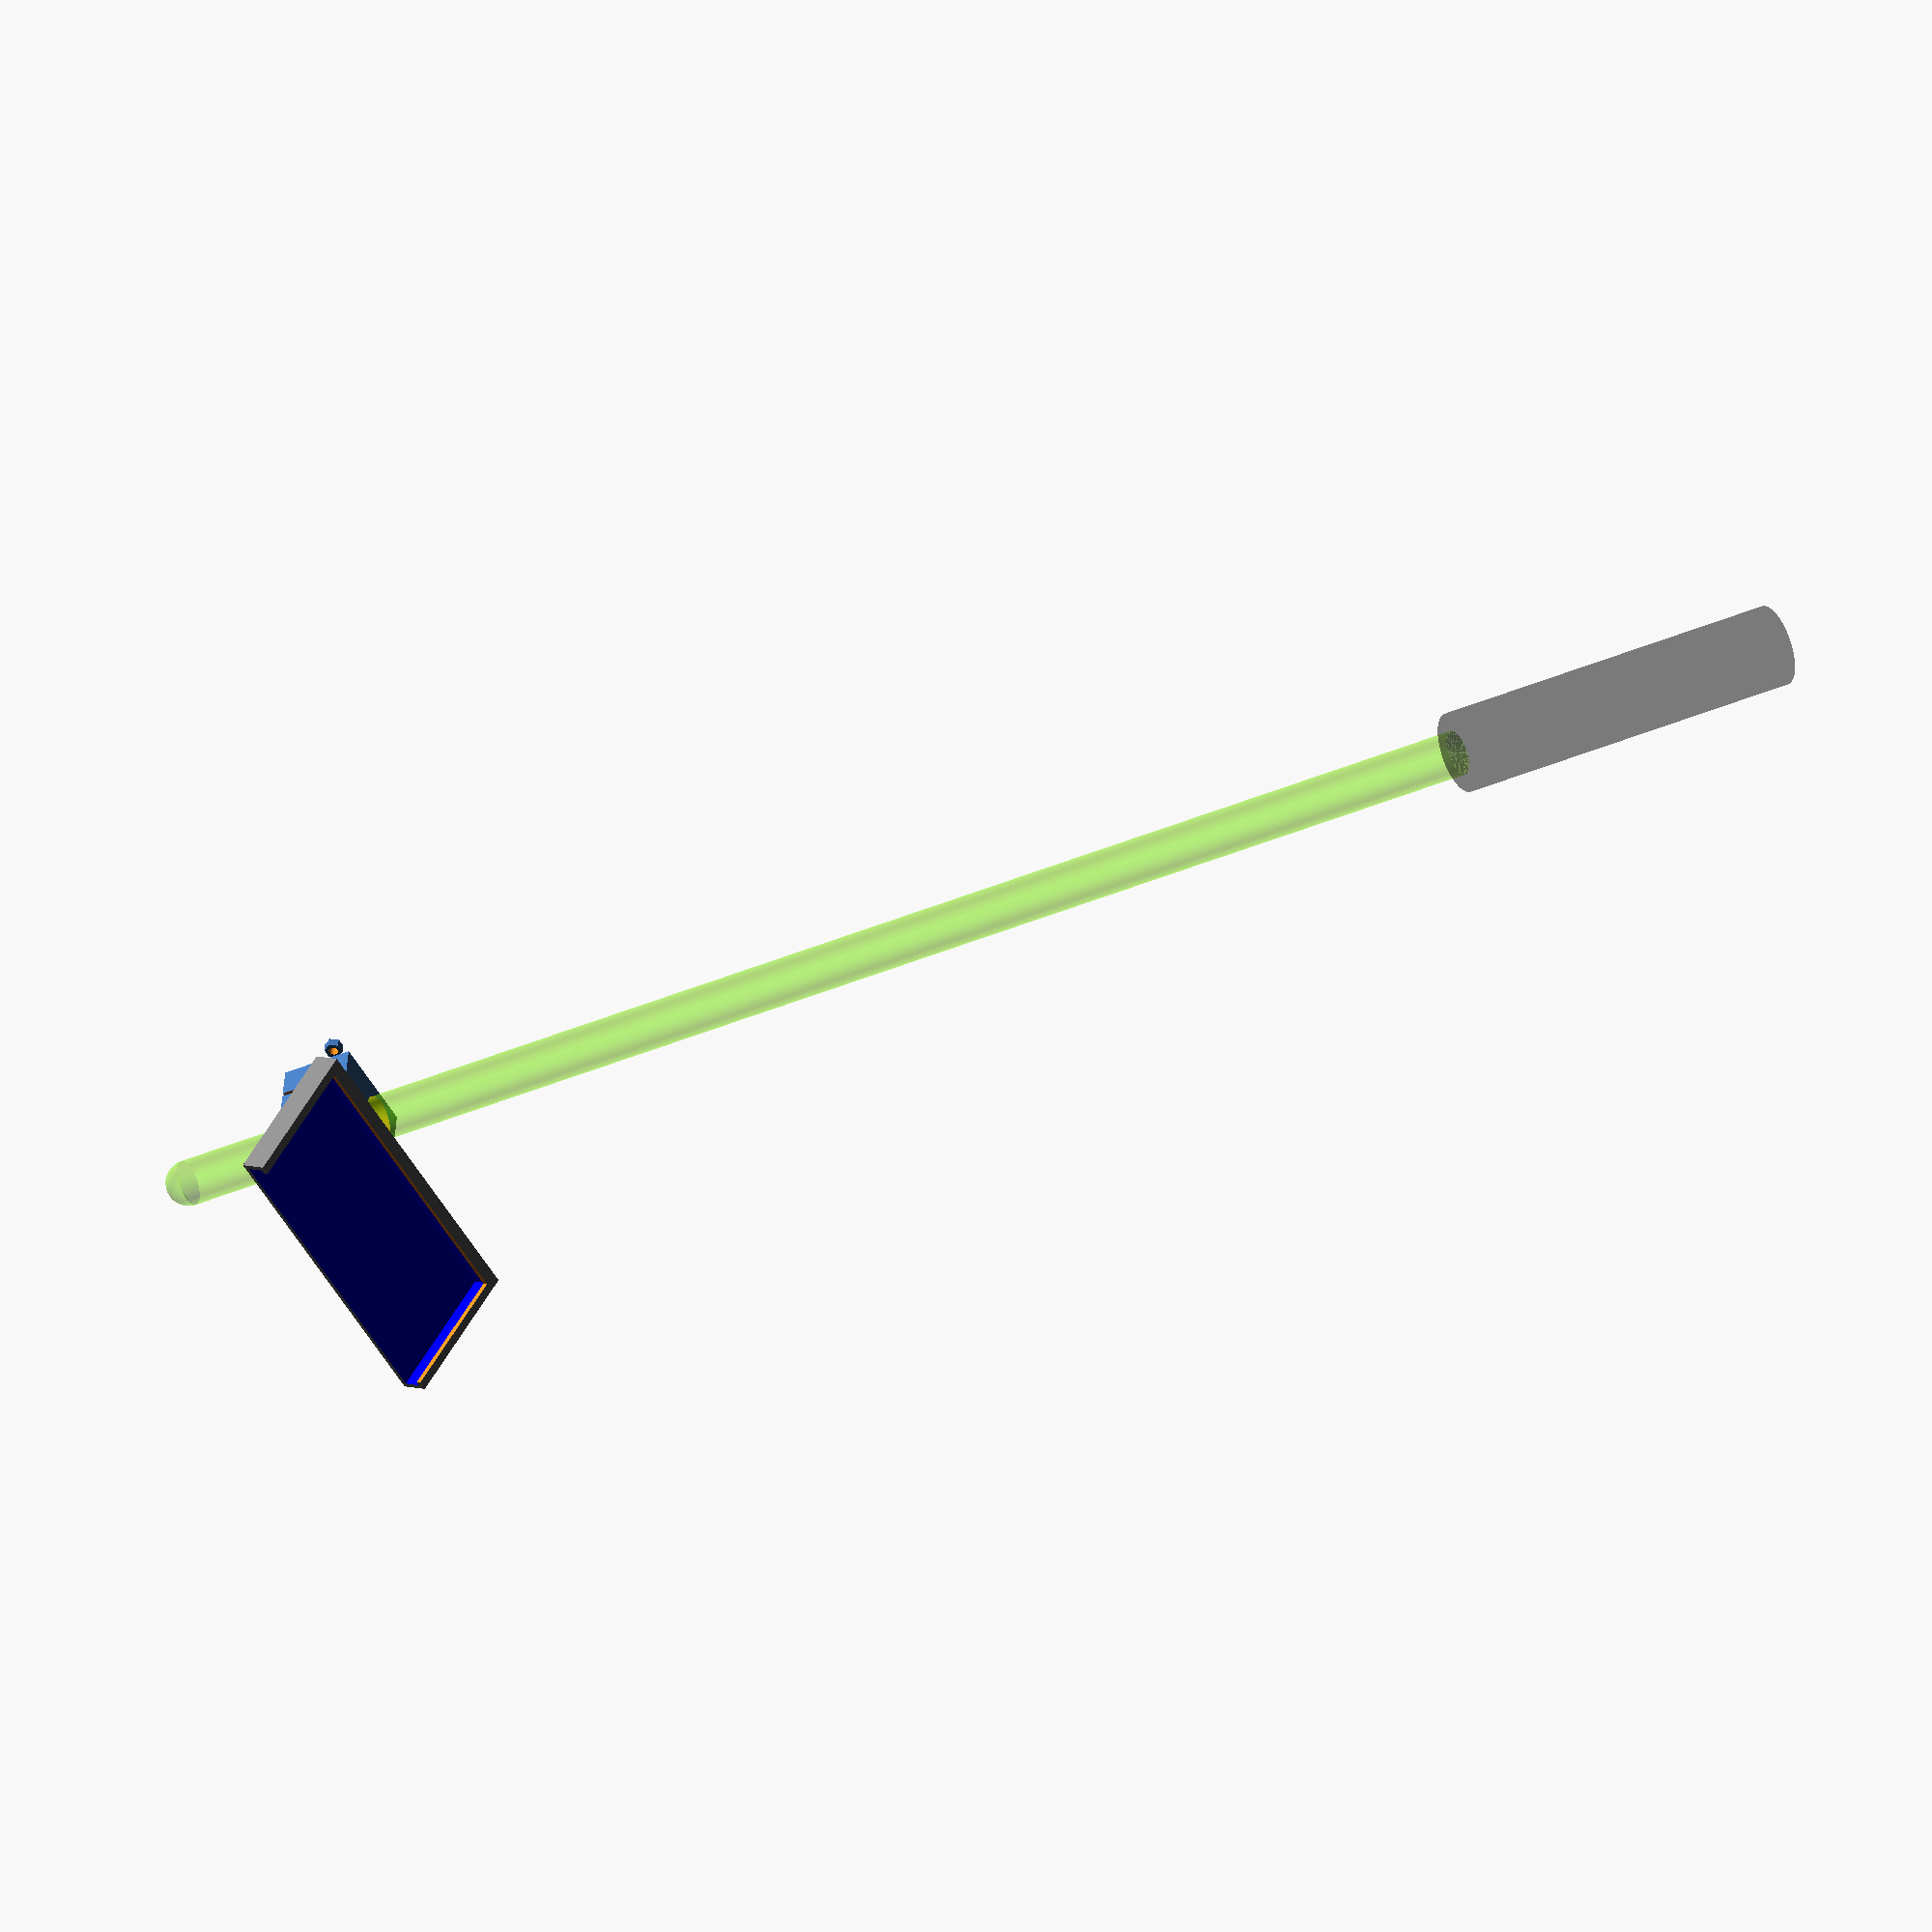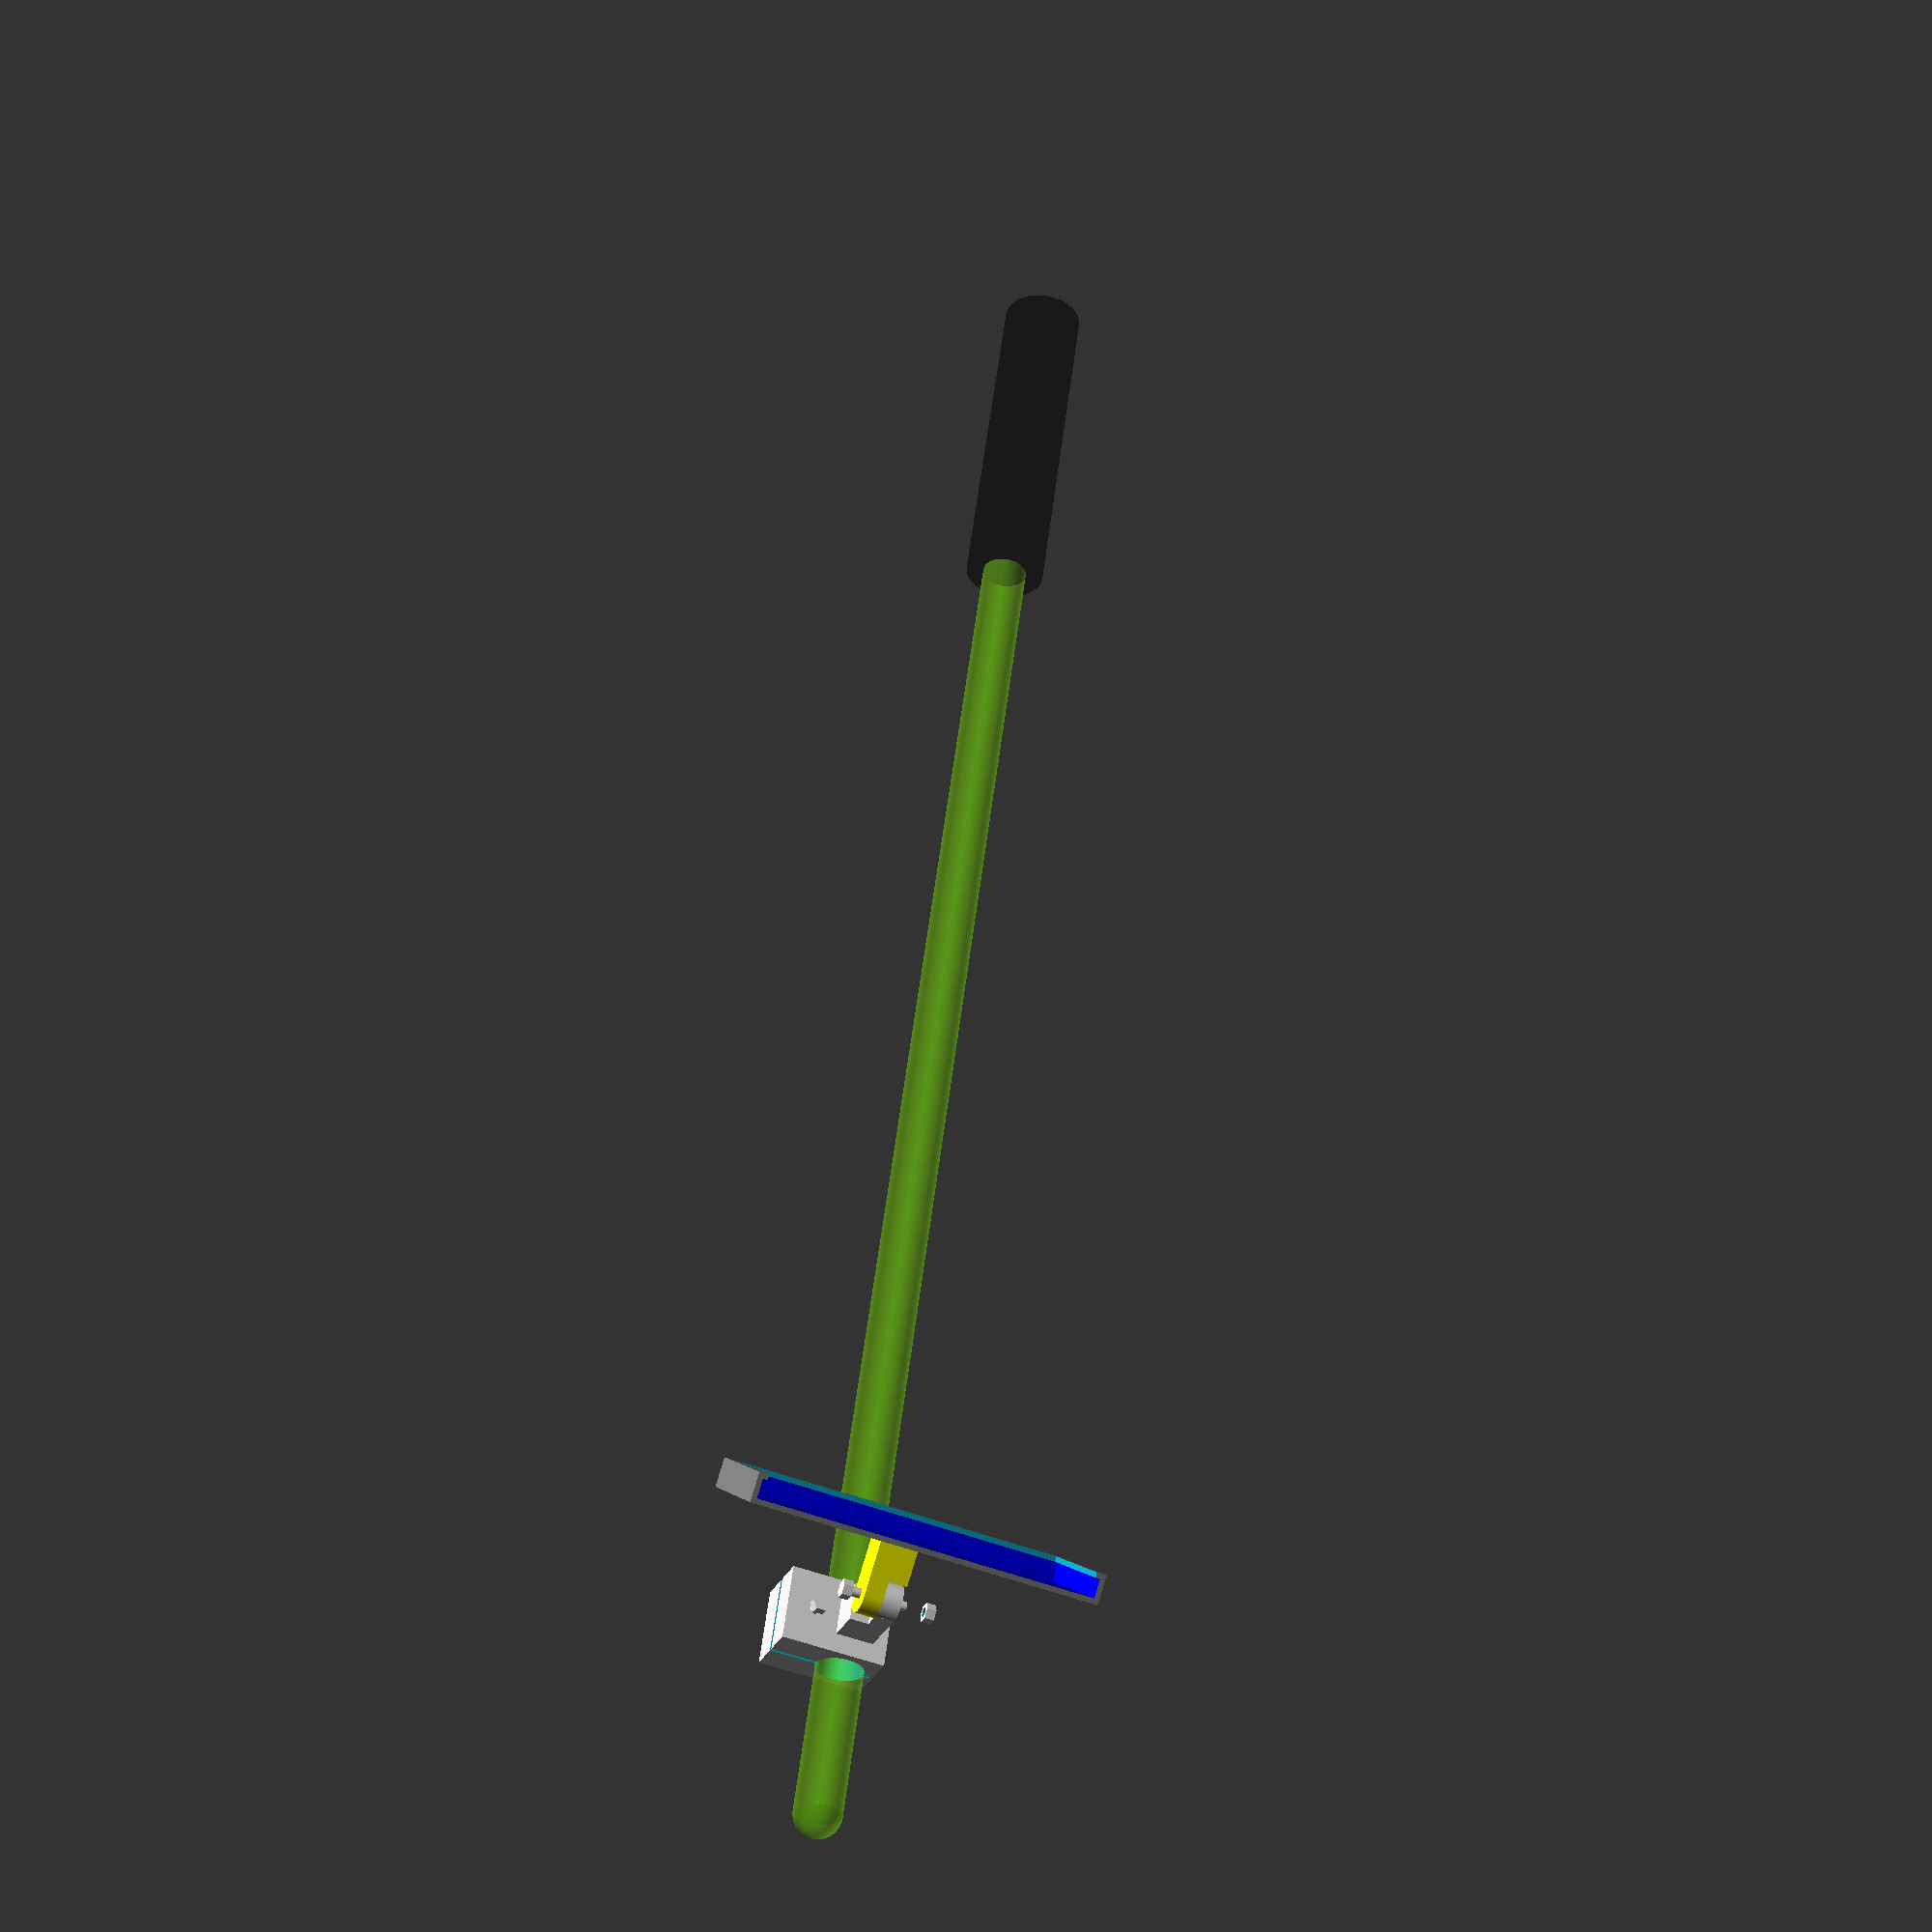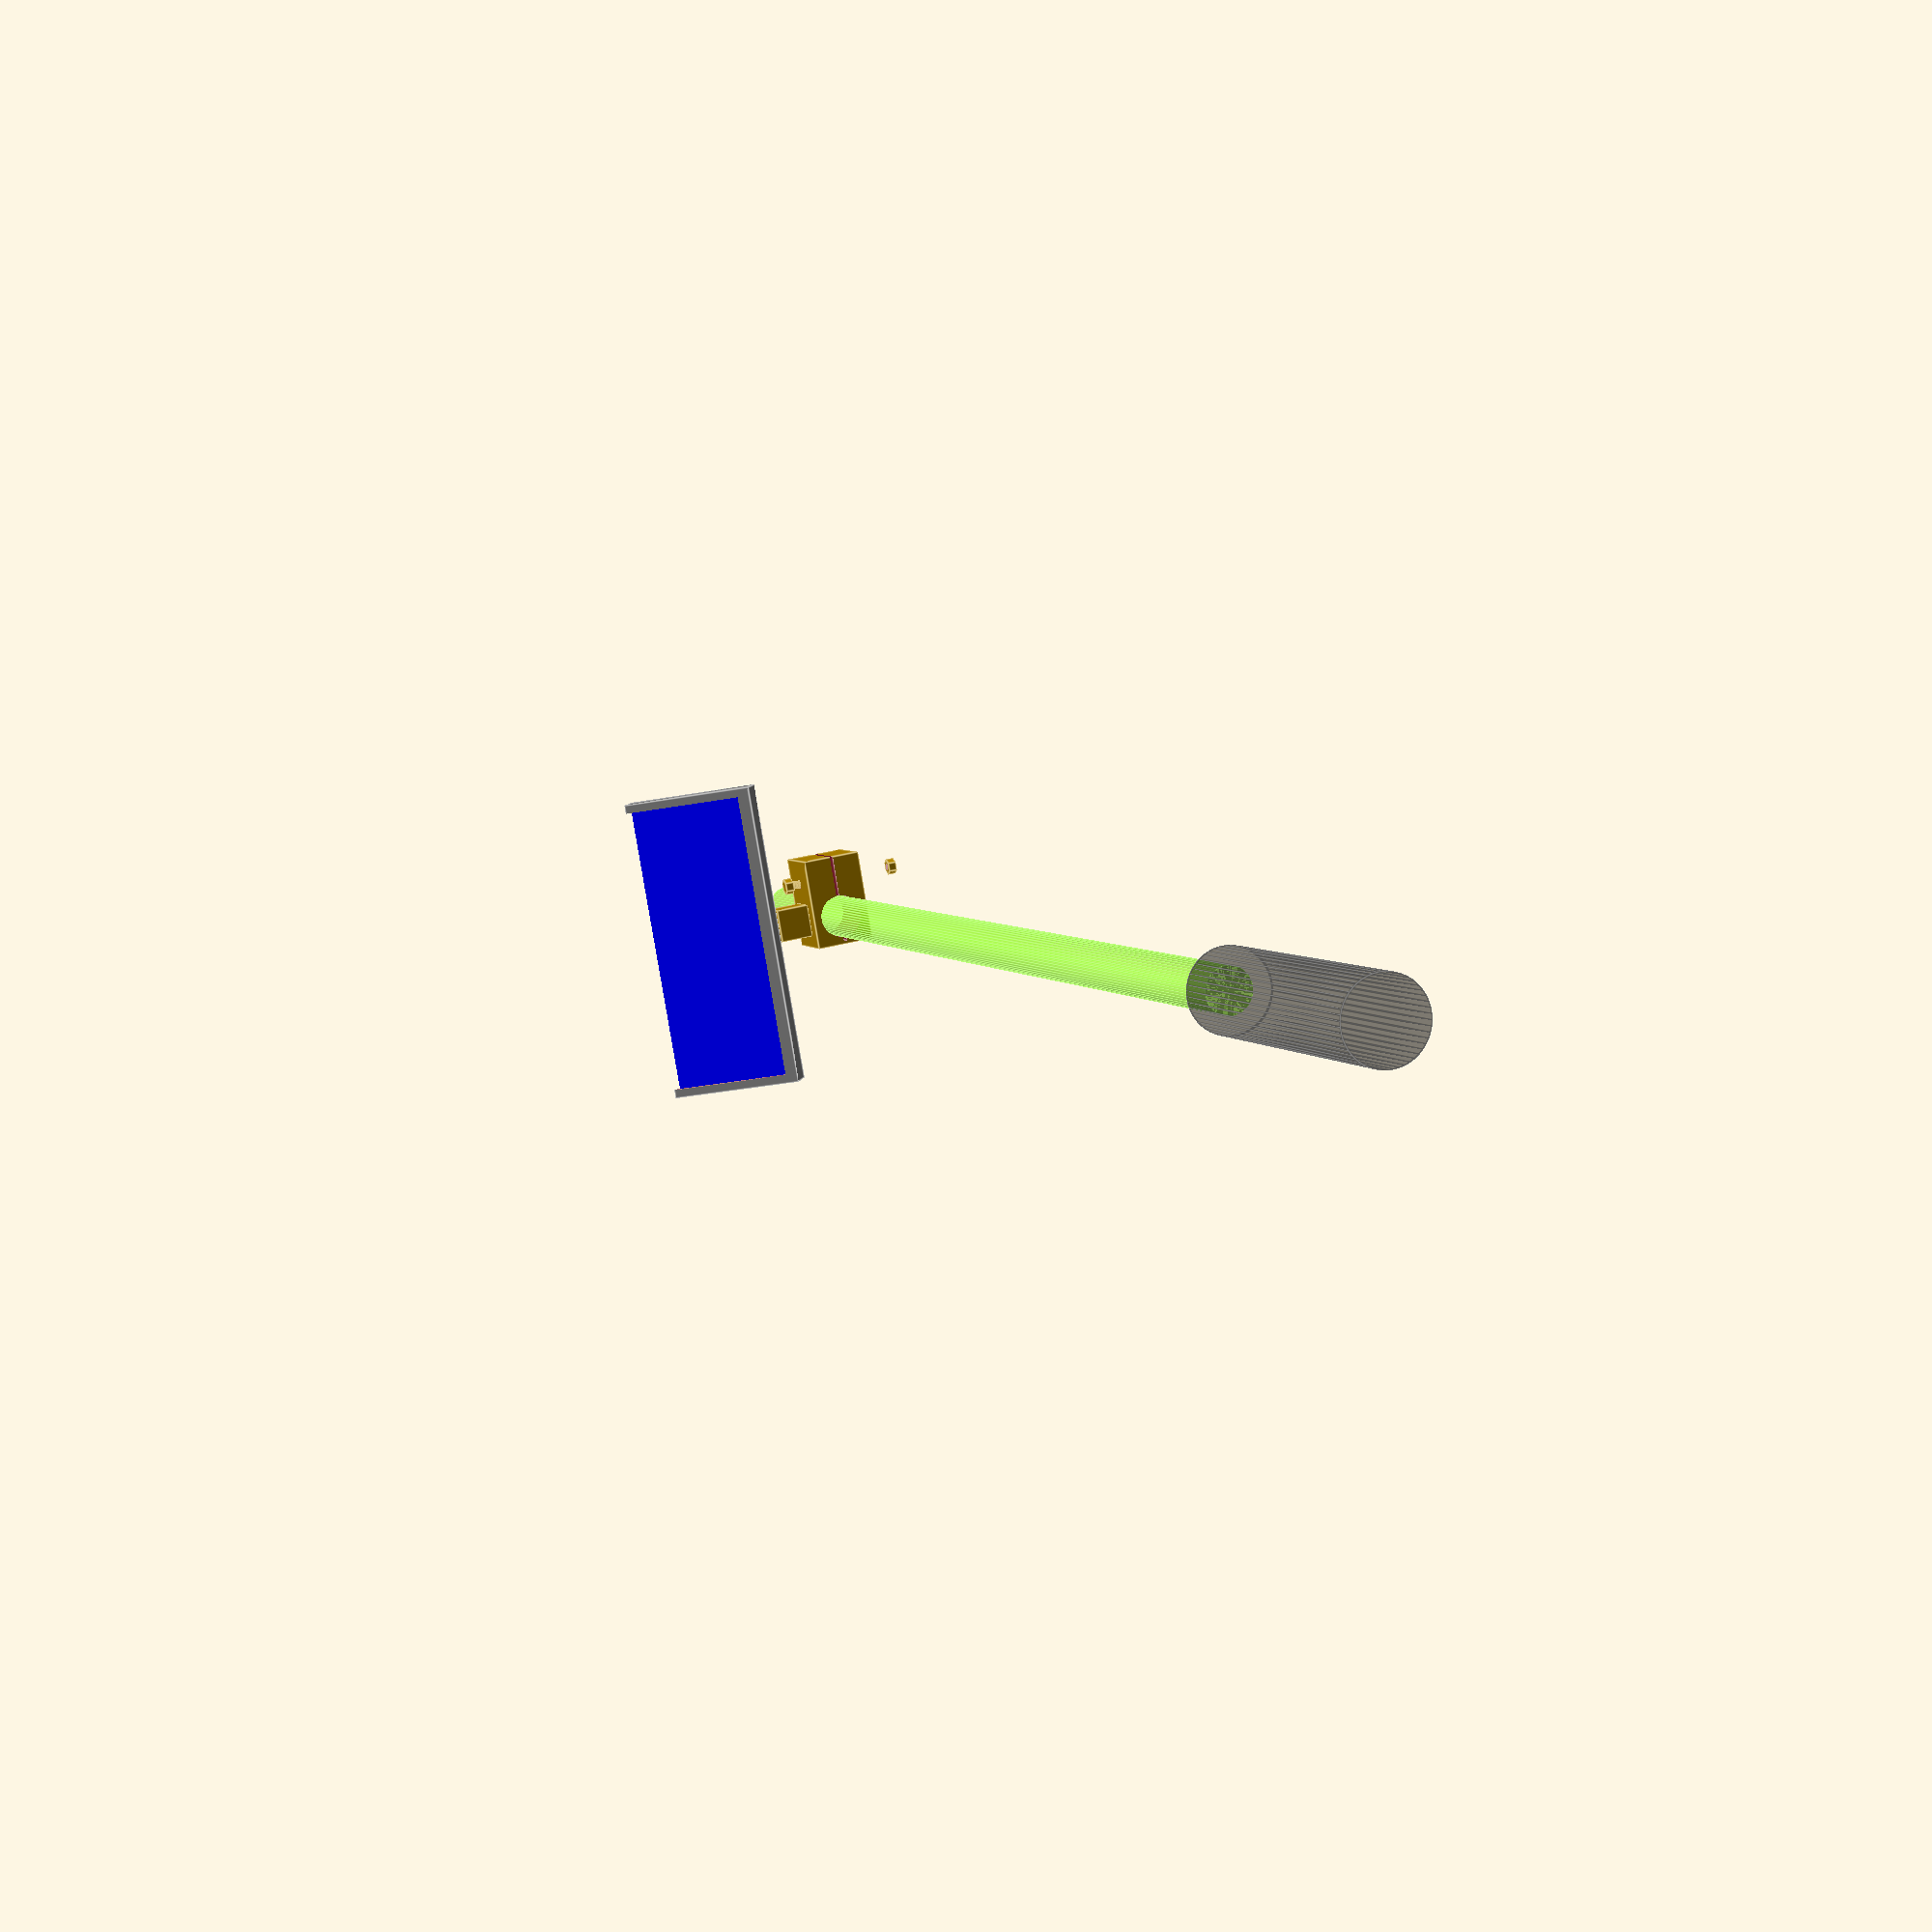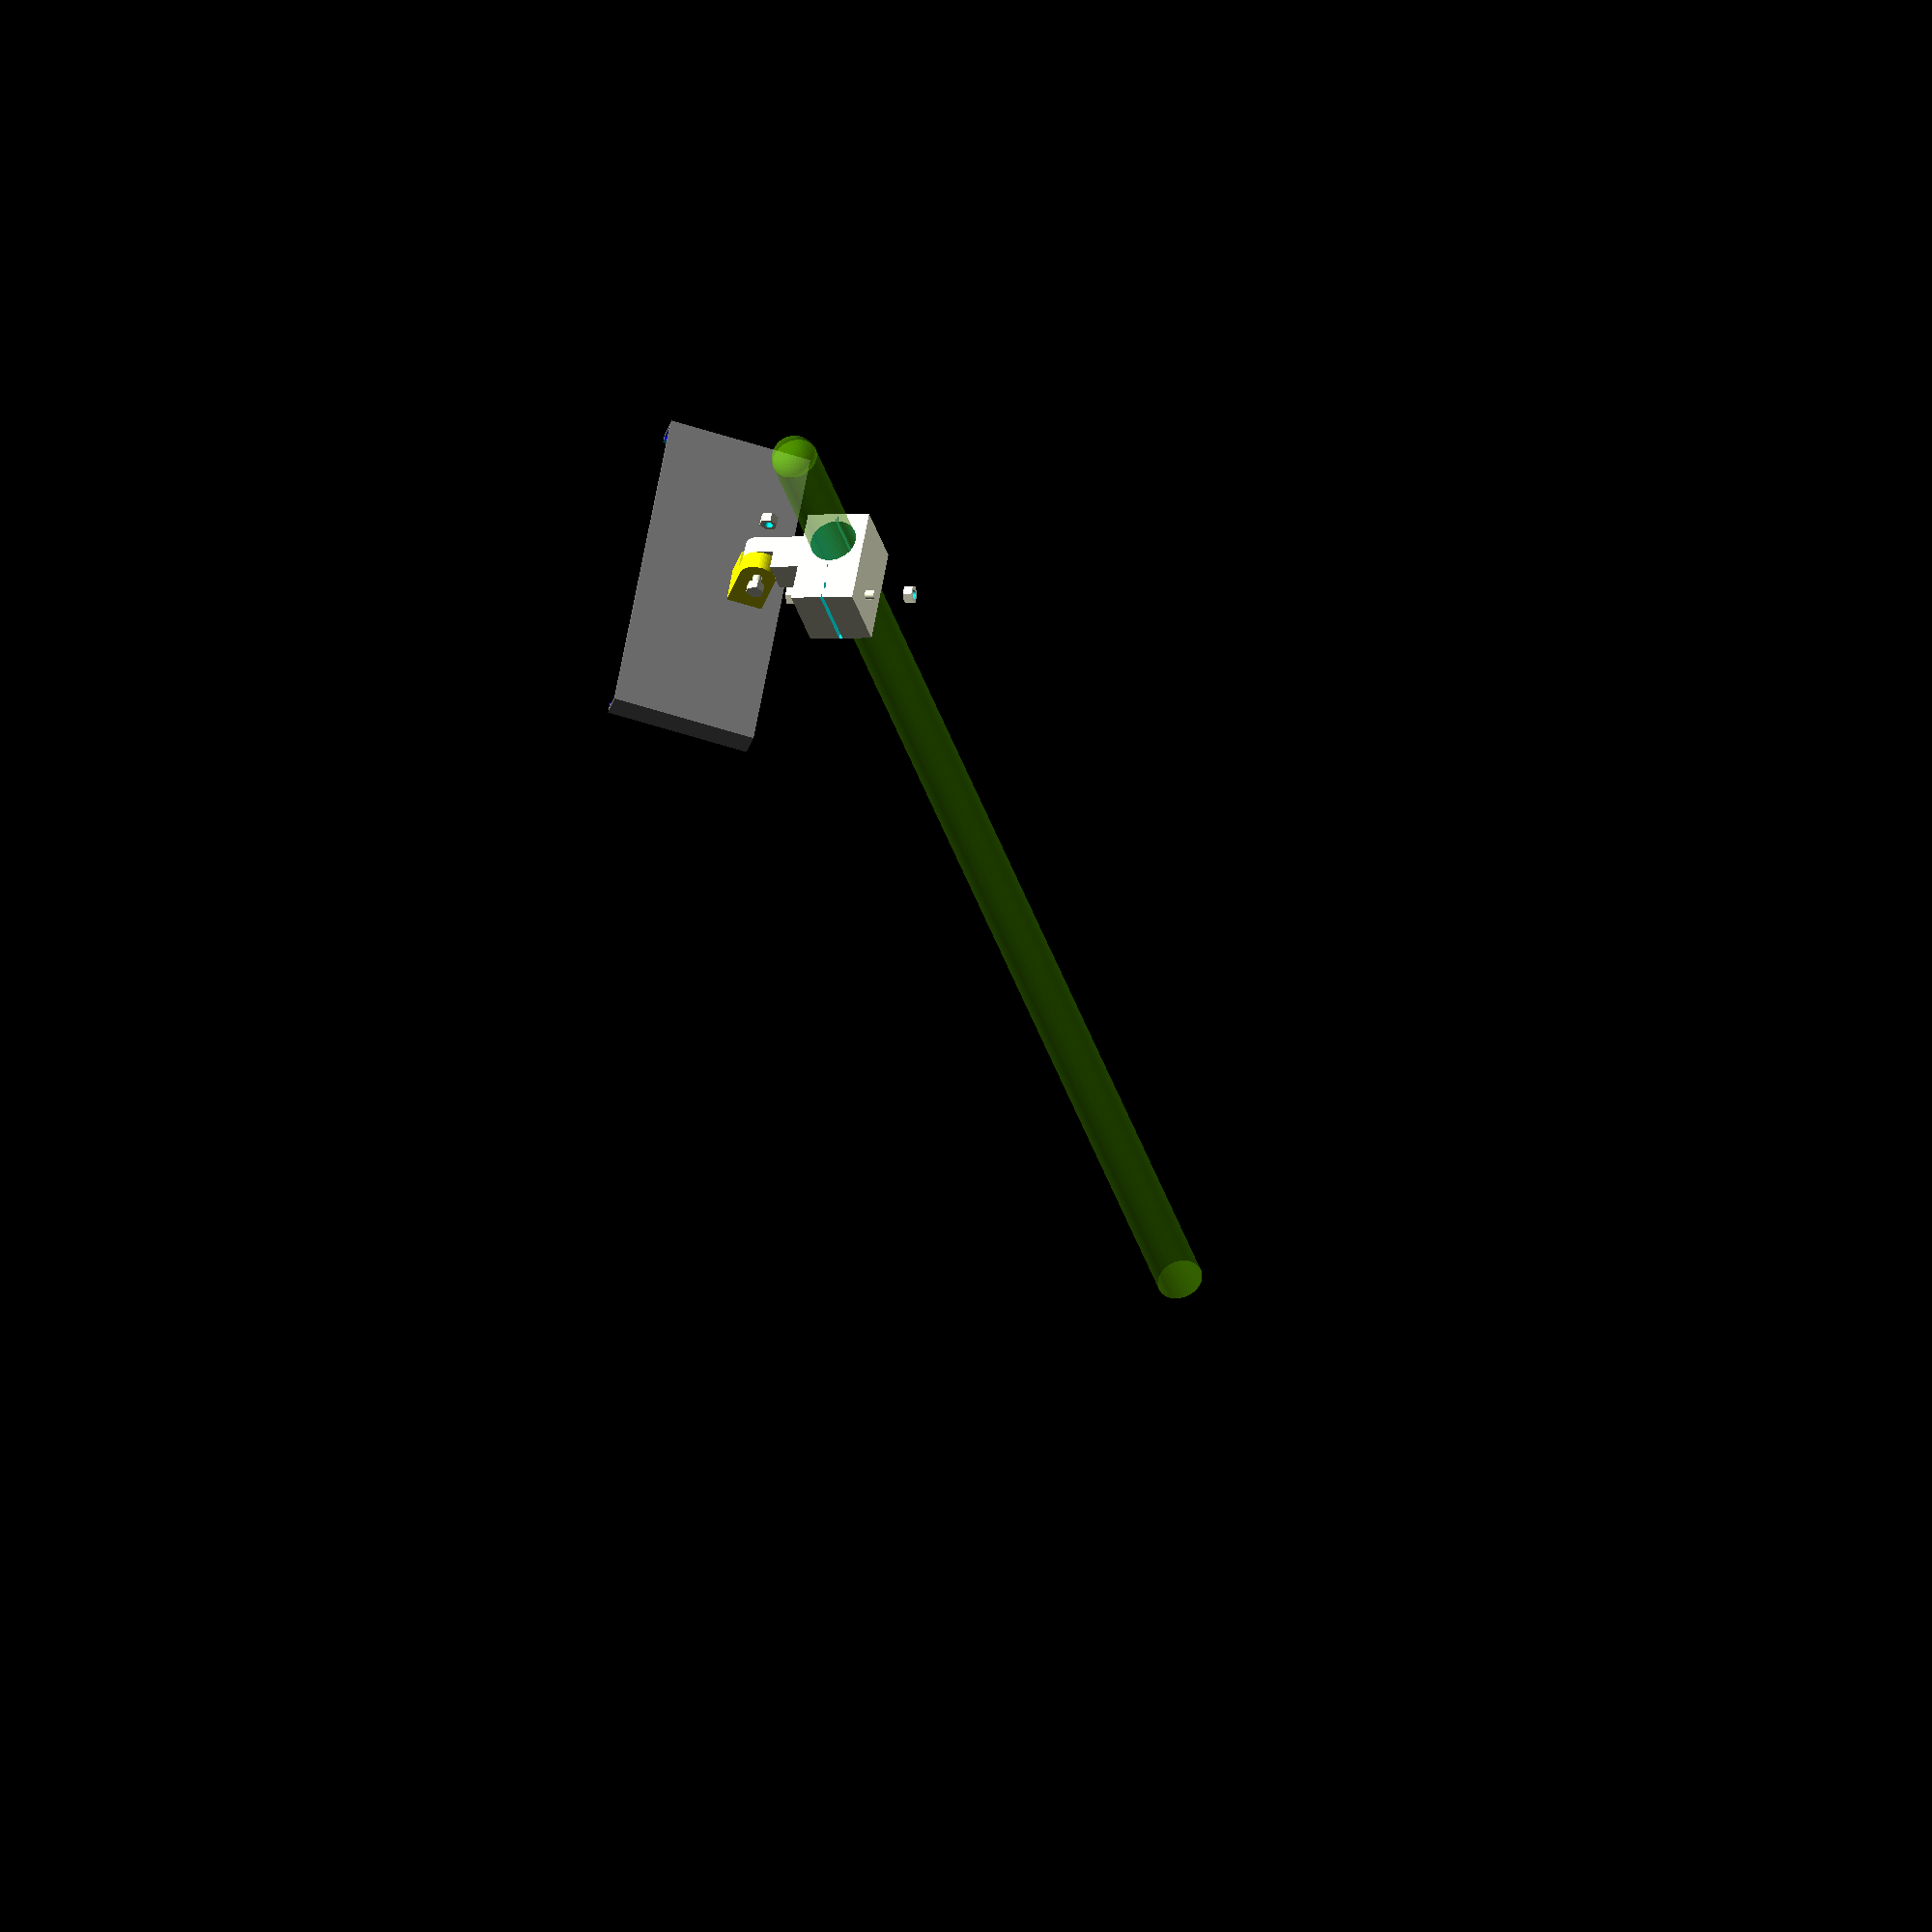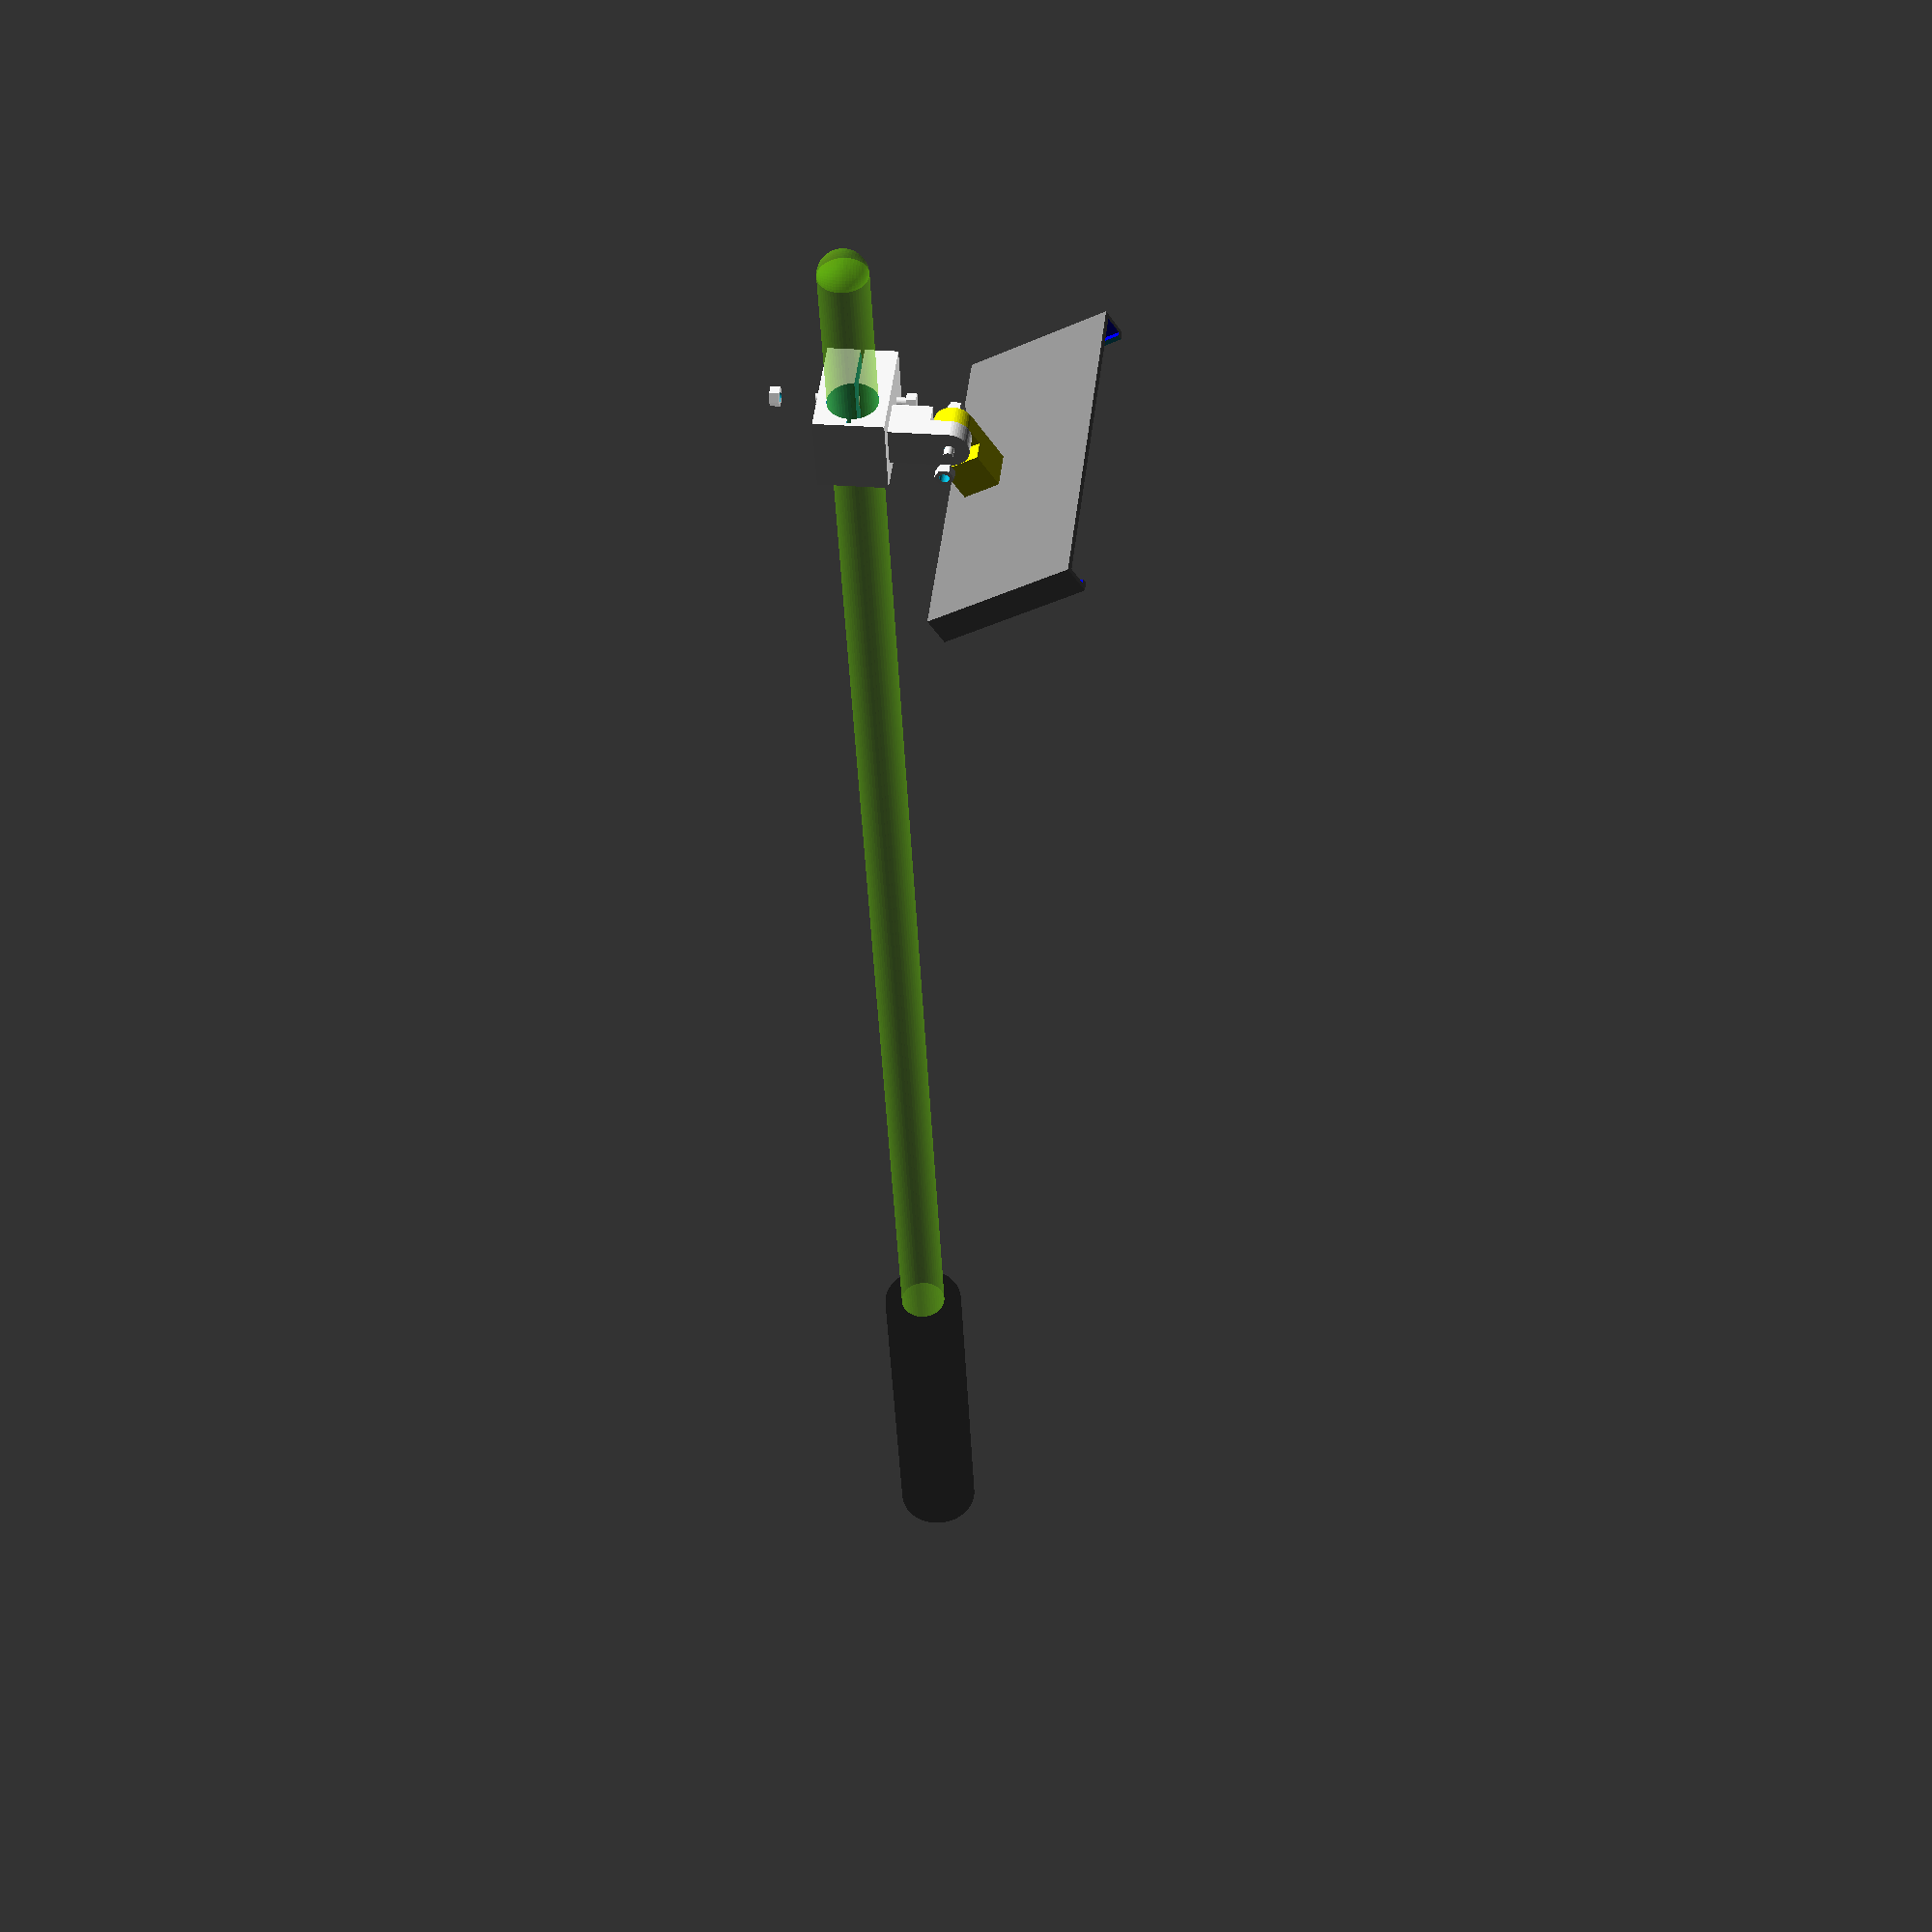
<openscad>


part="all"; // [all, phoneHolder, hook]

// saber blade diameter in inch
saberDiameterInch = 1; // [0.5:0.025:2]

// lenth of the hook (part around the saber)
hookLength = 40; // [10:50]
// tolerance
tolerance = 0.5; // [0.1:0.1:1]

/* [phone] */
// phone height, when in lanscape mode
phoneHeight = 80; // [50:1:200]
// phone width, when in lanscape mode
phoneWidth = 180; // [120:1:300]
// phone thickness
phoneThickness = 10; // [5:1:20]

/* [display] */
// show the saber
displaySaber = true;
// phone holder andgle
phoneAngle = 30; // [0:90]

/* [Hidden] */
$fn = 50;

phone = [phoneWidth, phoneThickness, phoneHeight];
// constant: 1 inch in mm
INCH = 25.4; // [25.4]
epsi = 0.01;

saberDiameter = saberDiameterInch * INCH;

if (part == "hook" || part == "all") {
    hook(saberDiameter, tolerance);
}

if (part == "phoneHolder" || part == "all") {
    holder();
}

if (displaySaber) {
    saber(saberDiameter);
}

module saber(saberDiameter) {
    translate([0, - 300, 0]) {
        rotate([- 90, 0, 0]) {
            color("chartreuse", 0.3)
                cylinder(d = saberDiameter, h = 800, center = true);
            color("black", 0.3)

                translate([0, 0, - 500])
                    cylinder(d = saberDiameter + 20, h = 200, center = true);
        }
        color("chartreuse", 0.3)
            translate([0, 400, 0])
                sphere(d = saberDiameter);
    }
}

module hook(saberDiameter, tolerance) {
    hookSize = saberDiameter + 10;
    difference() {
        translate([10, 0, 0])
            cube([hookSize + 20, hookLength, hookSize], center = true);
        rotate([- 90, 0, 0])
            cylinder(d = saberDiameter + tolerance, h = 100, center = true);
        translate([10 + 2, 0, 0])
            cube([hookSize + 20 + epsi, hookLength + epsi, 2], center = true);
        translate([saberDiameter / 2 + 10, 0, 0])
            cylinder(d = 5 + tolerance, h = 100, center = true);
    }
    screw1(saberDiameter);
    fix(saberDiameter);
}

module screw1(saberDiameter) {
    hookSize = saberDiameter + 10;
    translate([saberDiameter / 2 + 10, 0, 0]) {
        screw(hookSize + 10);
    }
}

module screw(length) {
    if (part == "all") {
        cylinder(d = 5, h = length, center = true);
    
        translate([0, 0, length / 2])
            cylinder(d = 10, h = 5, $fn = 6);
    
        translate([0, 0, - length])
            difference() {
                cylinder(d = 10, h = 5, $fn = 6);
                cylinder(d = 5, h = 100, center = true);
            }
    }
}

module fix(saberDiameter) {
    translate([0, 0, saberDiameter / 2 + 5]) {
        difference() {
            union() {
                translate([0, 0, 10])
                    cube([20, 20, 20], center = true);
                translate([- 10, - 10, 20])
                    cube([10, 20, 10]);
                translate([- 10, 0, 30])
                    rotate([0, 90, 0])
                        cylinder(h = 10, r = 10);
            }
            translate([0, 0, 30])
                rotate([0, 90, 0])
                    cylinder(d = 5 + tolerance, h = 100, center = true);
        }
        translate([0, 0, 30])
            rotate([0, 90, 0])
                screw(30);
    }
}

module holder() {
    translate([0, 0, saberDiameter / 2 + 5]) {
        translate([0, 0, 30])
            rotate([- phoneAngle, 0, 0])
                phoneHolder();
    }
}

module phoneHolder() {
    color("yellow")
    difference() {
        union() {
            translate([0, - 20, 0])
                cube([20, 20, 20], center = true);
            translate([5, - 10, 0])
                cube([10, 20, 20], center = true);
            rotate([0, 90, 0])
                cylinder(h = 10, r = 10);
        }
        rotate([0, 90, 0])
            cylinder(d = 5 + tolerance, h = 100, center = true);
    }
    translate([0, - 30, 20]) {
        f = 5;
        translate(- 0.5 * [0, phone[1] + f + tolerance, 0])
            difference() {
                color("grey")
                    cube(phone + [f + tolerance, f + tolerance, 0], center = true);
                color("blue")
                    translate([0, 0, f])
                        cube(phone, center = true);
                translate([0, - f - 1, f])
                    cube(phone - [f, f, f], center = true);
            }
    }
}

module origine() {
    color("red") cube([1000, 1, 1]);
    color("green") cube([1, 1000, 1]);
    color("blue") cube([1, 1, 1000]);
}
</openscad>
<views>
elev=315.9 azim=241.2 roll=4.7 proj=o view=solid
elev=211.4 azim=7.5 roll=201.8 proj=p view=solid
elev=146.3 azim=61.7 roll=110.3 proj=p view=edges
elev=2.1 azim=57.6 roll=108.3 proj=o view=solid
elev=150.6 azim=160.6 roll=262.9 proj=p view=wireframe
</views>
